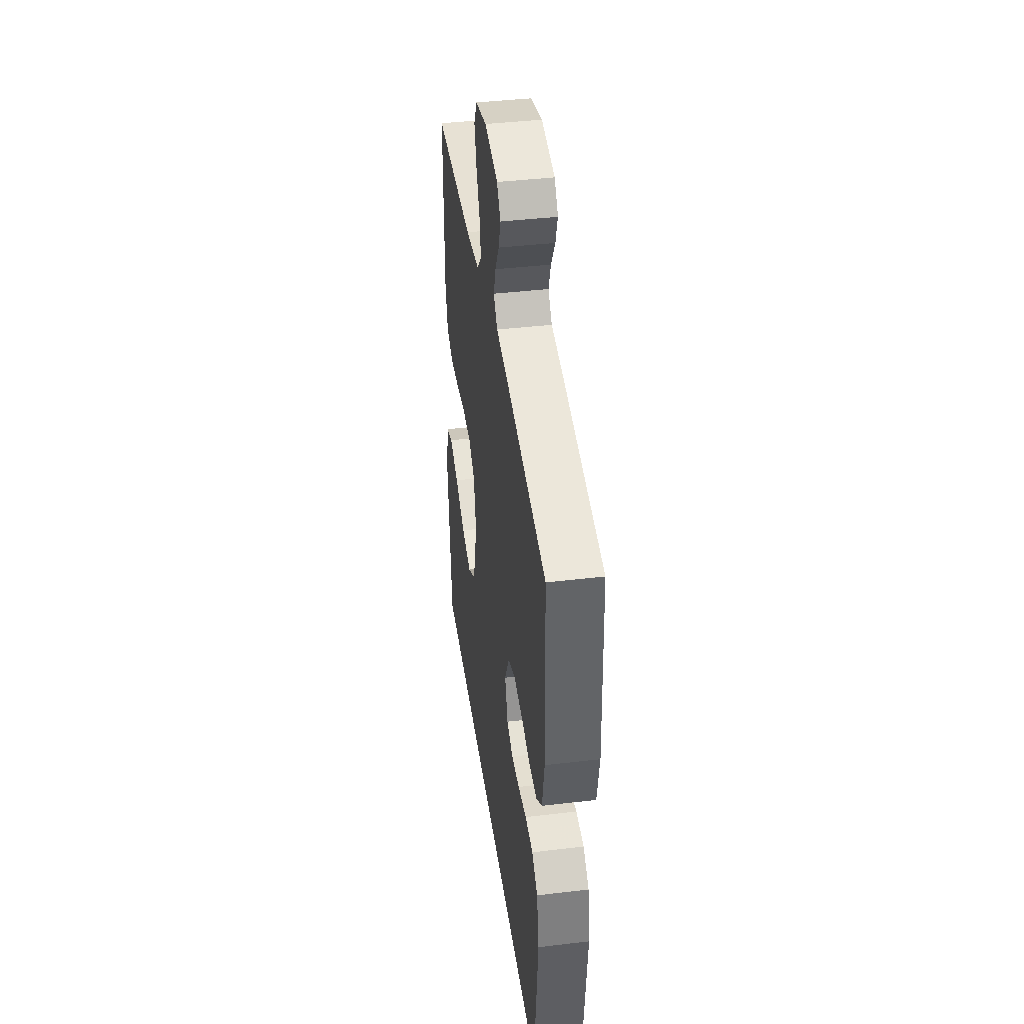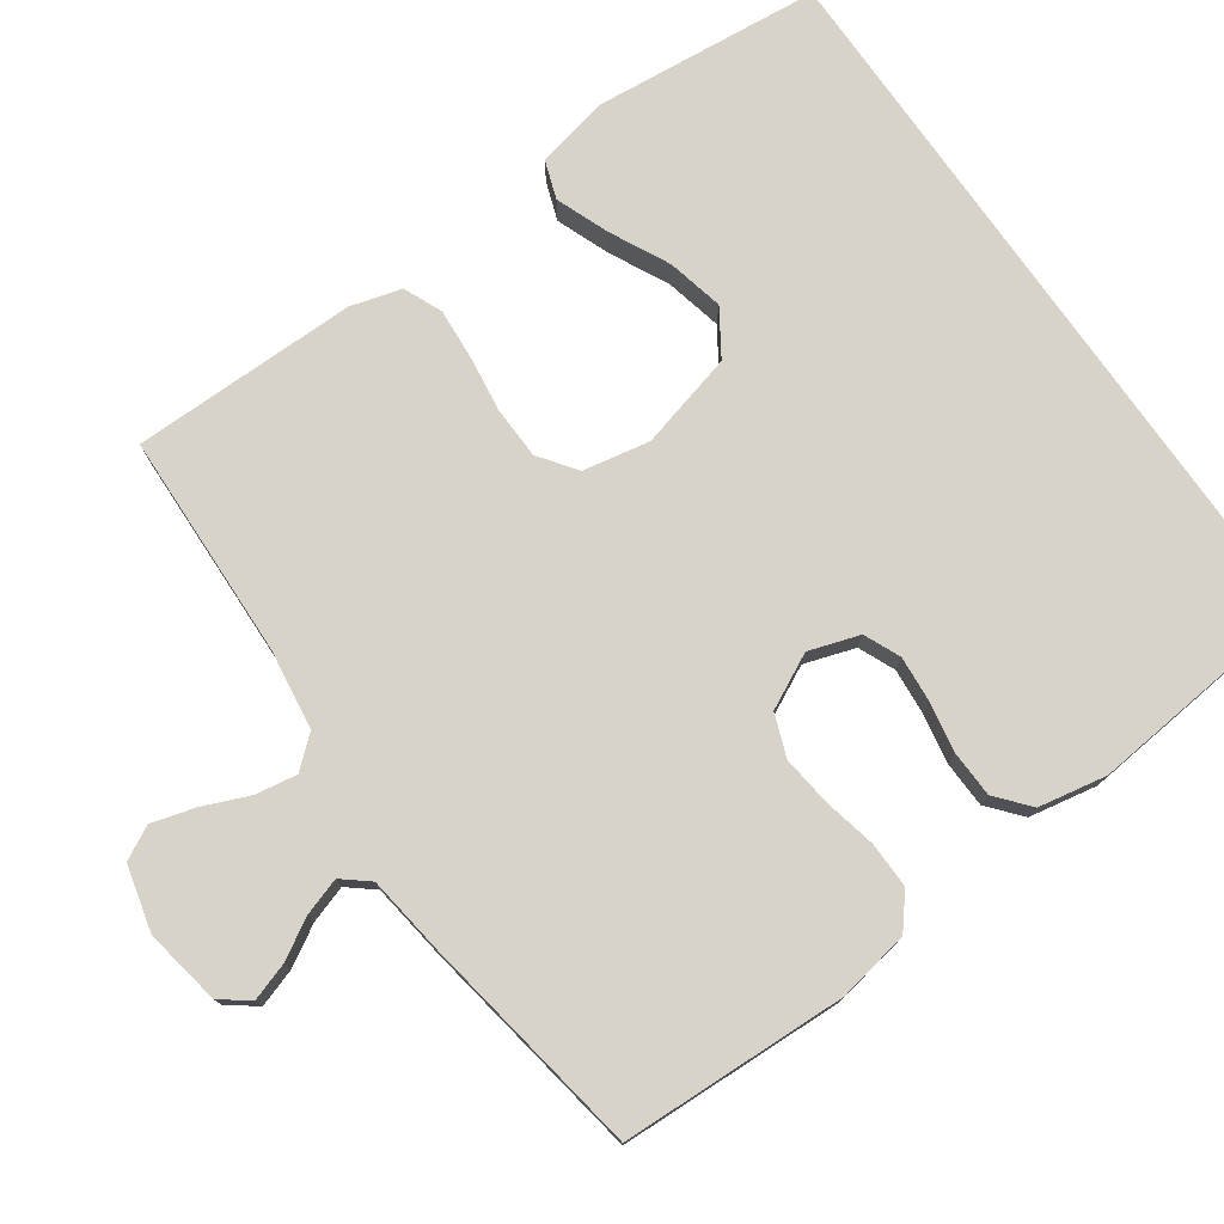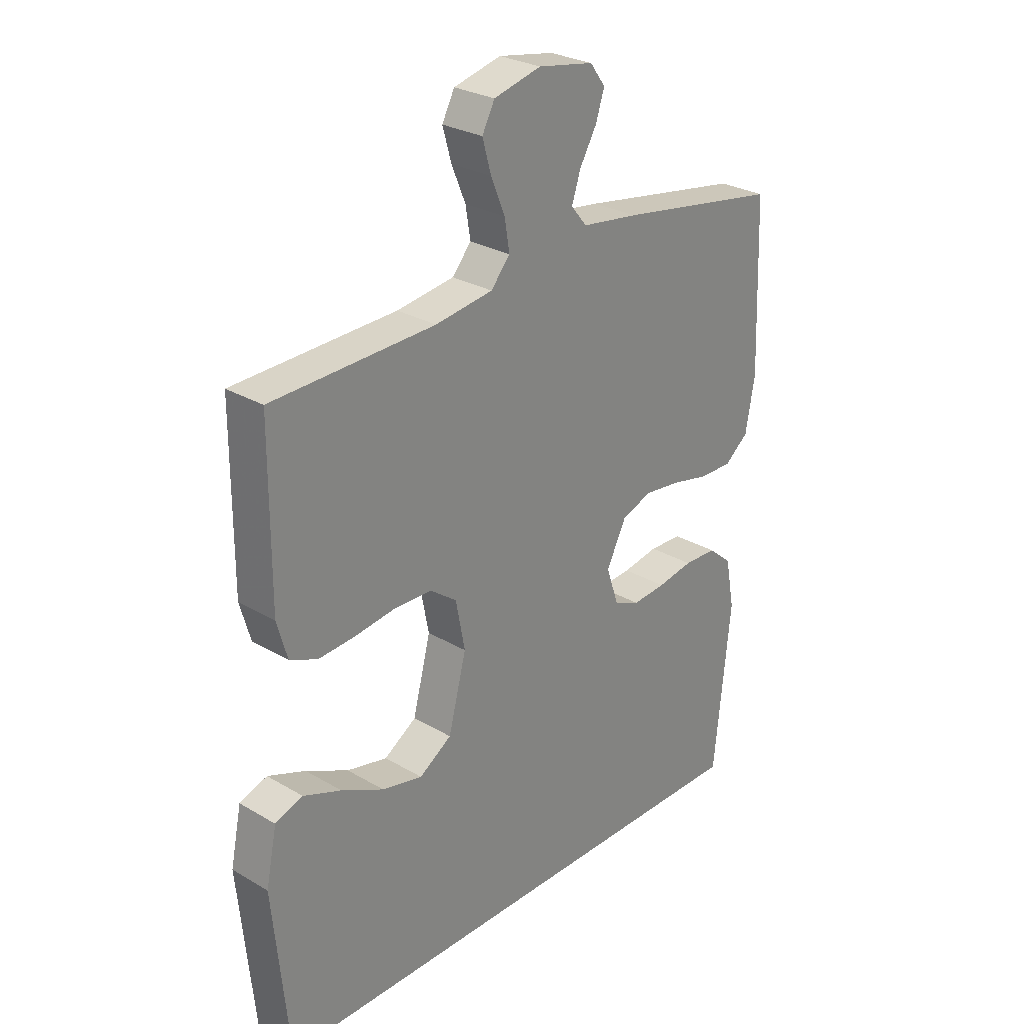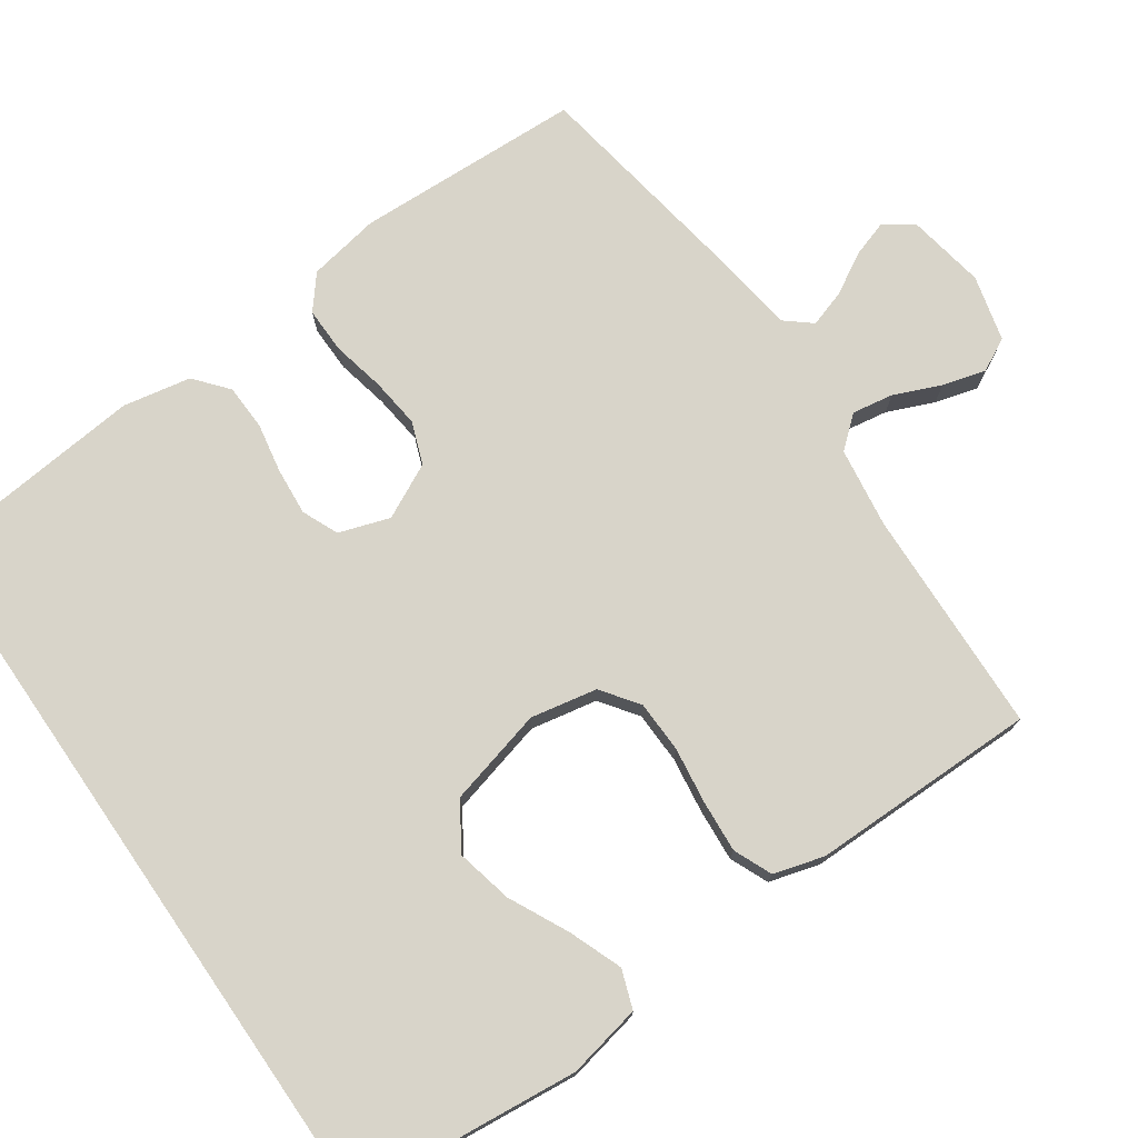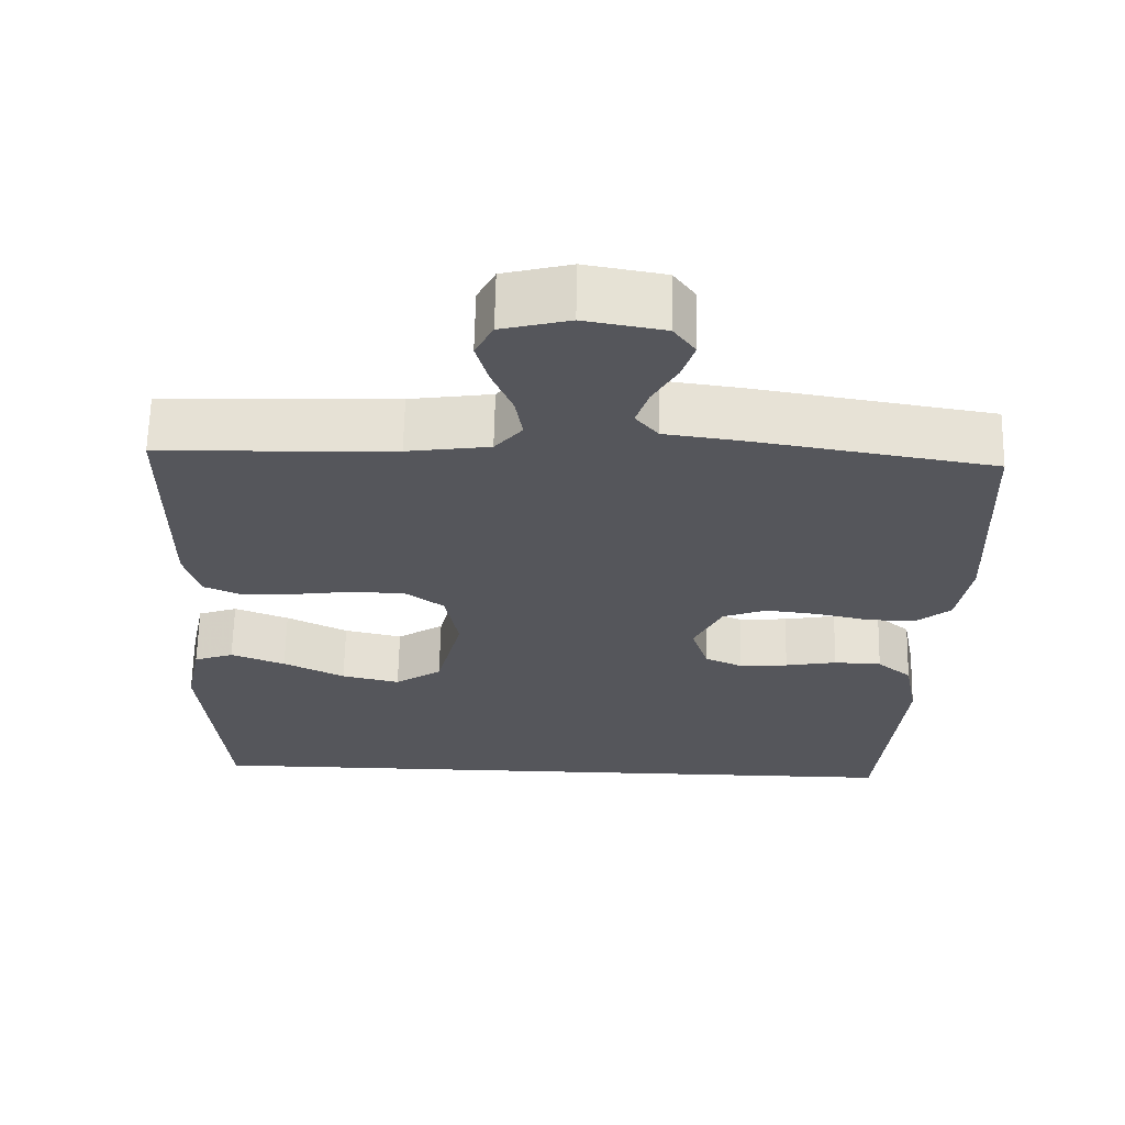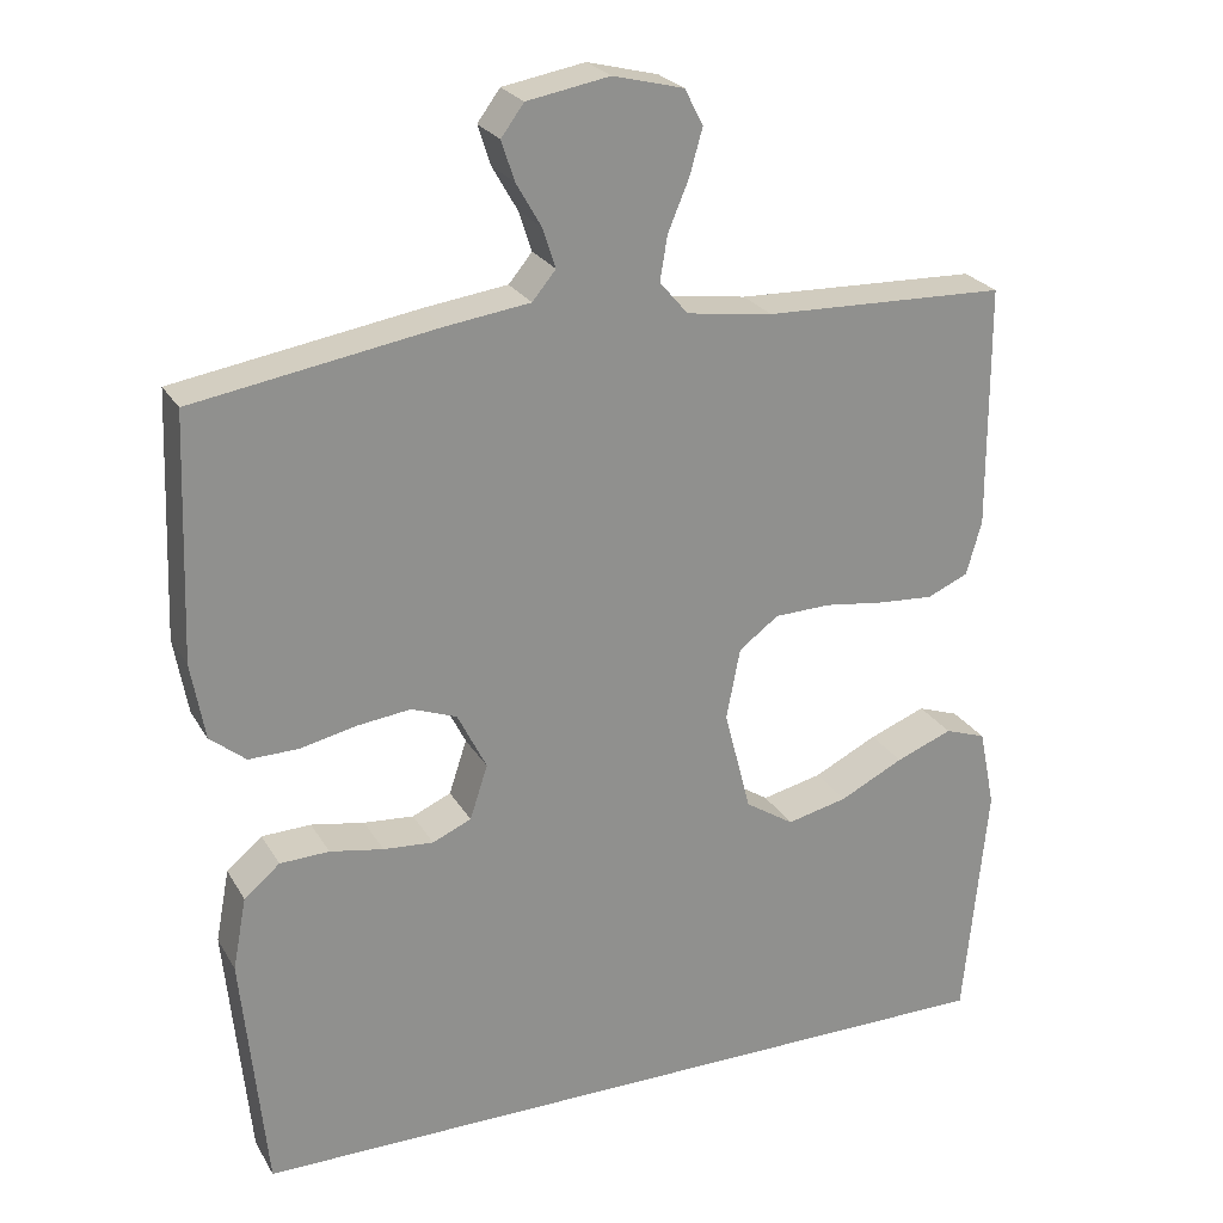
<metadata>
{"format":"obj","ext":"obj","renderer":"f3d","projection":"perspective","resolution":1024,"background":"white","views":[{"elev":41.5,"azim":81.8,"up":"+Z"},{"elev":76.5,"azim":54.9,"up":"+Y"},{"elev":27.7,"azim":-48.0,"up":"+Z"},{"elev":75.1,"azim":-124.6,"up":"+Y"},{"elev":63.9,"azim":1.2,"up":"+Z"},{"elev":24.6,"azim":156.3,"up":"+Z"}]}
</metadata>
<code>
v 0.451 0.07 -0.5
v -0.512 0.07 -0.5
v -0.541 0.07 -0.2
v -0.521 0.07 -0.102
v -0.47 0.07 -0.084
v -0.4 0.07 -0.111
v -0.321 0.07 -0.15
v -0.246 0.07 -0.167
v -0.186 0.07 -0.128
v -0.153 0.07 0
v -0.17 0.07 0.088
v -0.219 0.07 0.124
v -0.288 0.07 0.126
v -0.362 0.07 0.116
v -0.431 0.07 0.111
v -0.482 0.07 0.133
v -0.501 0.07 0.2
v -0.5 0.07 0.5
v -0.2 0.07 0.51
v -0.094 0.07 0.525
v -0.059 0.07 0.566
v -0.068 0.07 0.621
v -0.094 0.07 0.683
v -0.11 0.07 0.74
v -0.087 0.07 0.784
v 0 0.07 0.806
v 0.102 0.07 0.788
v 0.13 0.07 0.75
v 0.114 0.07 0.701
v 0.083 0.07 0.647
v 0.067 0.07 0.598
v 0.096 0.07 0.563
v 0.2 0.07 0.549
v 0.5 0.07 0.5
v 0.511 0.07 0.2
v 0.494 0.07 0.105
v 0.45 0.07 0.069
v 0.389 0.07 0.07
v 0.32 0.07 0.085
v 0.253 0.07 0.093
v 0.197 0.07 0.072
v 0.161 0.07 0
v 0.183 0.07 -0.067
v 0.231 0.07 -0.088
v 0.293 0.07 -0.083
v 0.359 0.07 -0.071
v 0.42 0.07 -0.073
v 0.464 0.07 -0.11
v 0.481 0.07 -0.2
v 0.451 0 -0.5
v -0.512 0 -0.5
v -0.541 0 -0.2
v -0.521 0 -0.102
v -0.47 0 -0.084
v -0.4 0 -0.111
v -0.321 0 -0.15
v -0.246 0 -0.167
v -0.186 0 -0.128
v -0.153 0 0
v -0.17 0 0.088
v -0.219 0 0.124
v -0.288 0 0.126
v -0.362 0 0.116
v -0.431 0 0.111
v -0.482 0 0.133
v -0.501 0 0.2
v -0.5 0 0.5
v -0.2 0 0.51
v -0.094 0 0.525
v -0.059 0 0.566
v -0.068 0 0.621
v -0.094 0 0.683
v -0.11 0 0.74
v -0.087 0 0.784
v 0 0 0.806
v 0.102 0 0.788
v 0.13 0 0.75
v 0.114 0 0.701
v 0.083 0 0.647
v 0.067 0 0.598
v 0.096 0 0.563
v 0.2 0 0.549
v 0.5 0 0.5
v 0.511 0 0.2
v 0.494 0 0.105
v 0.45 0 0.069
v 0.389 0 0.07
v 0.32 0 0.085
v 0.253 0 0.093
v 0.197 0 0.072
v 0.161 0 0
v 0.183 0 -0.067
v 0.231 0 -0.088
v 0.293 0 -0.083
v 0.359 0 -0.071
v 0.42 0 -0.073
v 0.464 0 -0.11
v 0.481 0 -0.2
f 49 1 2
f 48 49 2
f 47 48 2
f 46 47 2
f 45 46 2
f 44 45 2
f 43 44 2
f 42 43 2
f 41 42 2
f 37 38 39
f 36 37 39
f 35 36 39
f 34 35 39
f 33 34 39
f 32 33 39
f 31 32 39 40
f 28 29 30
f 27 28 30
f 26 27 30
f 25 26 30
f 24 25 30
f 23 24 30
f 22 23 30
f 21 22 30 31
f 31 40 41
f 21 31 41
f 20 21 41
f 17 18 19
f 16 17 19
f 15 16 19
f 14 15 19
f 13 14 19
f 12 13 19 20
f 5 6 7
f 4 5 7
f 3 4 7
f 2 3 7
f 2 7 8
f 41 2 8 9
f 11 12 20 41
f 10 11 41
f 9 10 41
f 51 50 98
f 51 98 97
f 51 97 96
f 51 96 95
f 51 95 94
f 51 94 93
f 51 93 92
f 51 92 91
f 51 91 90
f 88 87 86
f 88 86 85
f 88 85 84
f 88 84 83
f 88 83 82
f 88 82 81
f 89 88 81 80
f 79 78 77
f 79 77 76
f 79 76 75
f 79 75 74
f 79 74 73
f 79 73 72
f 79 72 71
f 80 79 71 70
f 90 89 80
f 90 80 70
f 90 70 69
f 68 67 66
f 68 66 65
f 68 65 64
f 68 64 63
f 68 63 62
f 69 68 62 61
f 56 55 54
f 56 54 53
f 56 53 52
f 56 52 51
f 57 56 51
f 58 57 51 90
f 90 69 61 60
f 90 60 59
f 90 59 58
f 1 50 51 2
f 2 51 52 3
f 3 52 53 4
f 4 53 54 5
f 5 54 55 6
f 6 55 56 7
f 7 56 57 8
f 8 57 58 9
f 9 58 59 10
f 10 59 60 11
f 11 60 61 12
f 12 61 62 13
f 13 62 63 14
f 14 63 64 15
f 15 64 65 16
f 16 65 66 17
f 17 66 67 18
f 18 67 68 19
f 19 68 69 20
f 20 69 70 21
f 21 70 71 22
f 22 71 72 23
f 23 72 73 24
f 24 73 74 25
f 25 74 75 26
f 26 75 76 27
f 27 76 77 28
f 28 77 78 29
f 29 78 79 30
f 30 79 80 31
f 31 80 81 32
f 32 81 82 33
f 33 82 83 34
f 34 83 84 35
f 35 84 85 36
f 36 85 86 37
f 37 86 87 38
f 38 87 88 39
f 39 88 89 40
f 40 89 90 41
f 41 90 91 42
f 42 91 92 43
f 43 92 93 44
f 44 93 94 45
f 45 94 95 46
f 46 95 96 47
f 47 96 97 48
f 48 97 98 49
f 49 98 50 1

</code>
